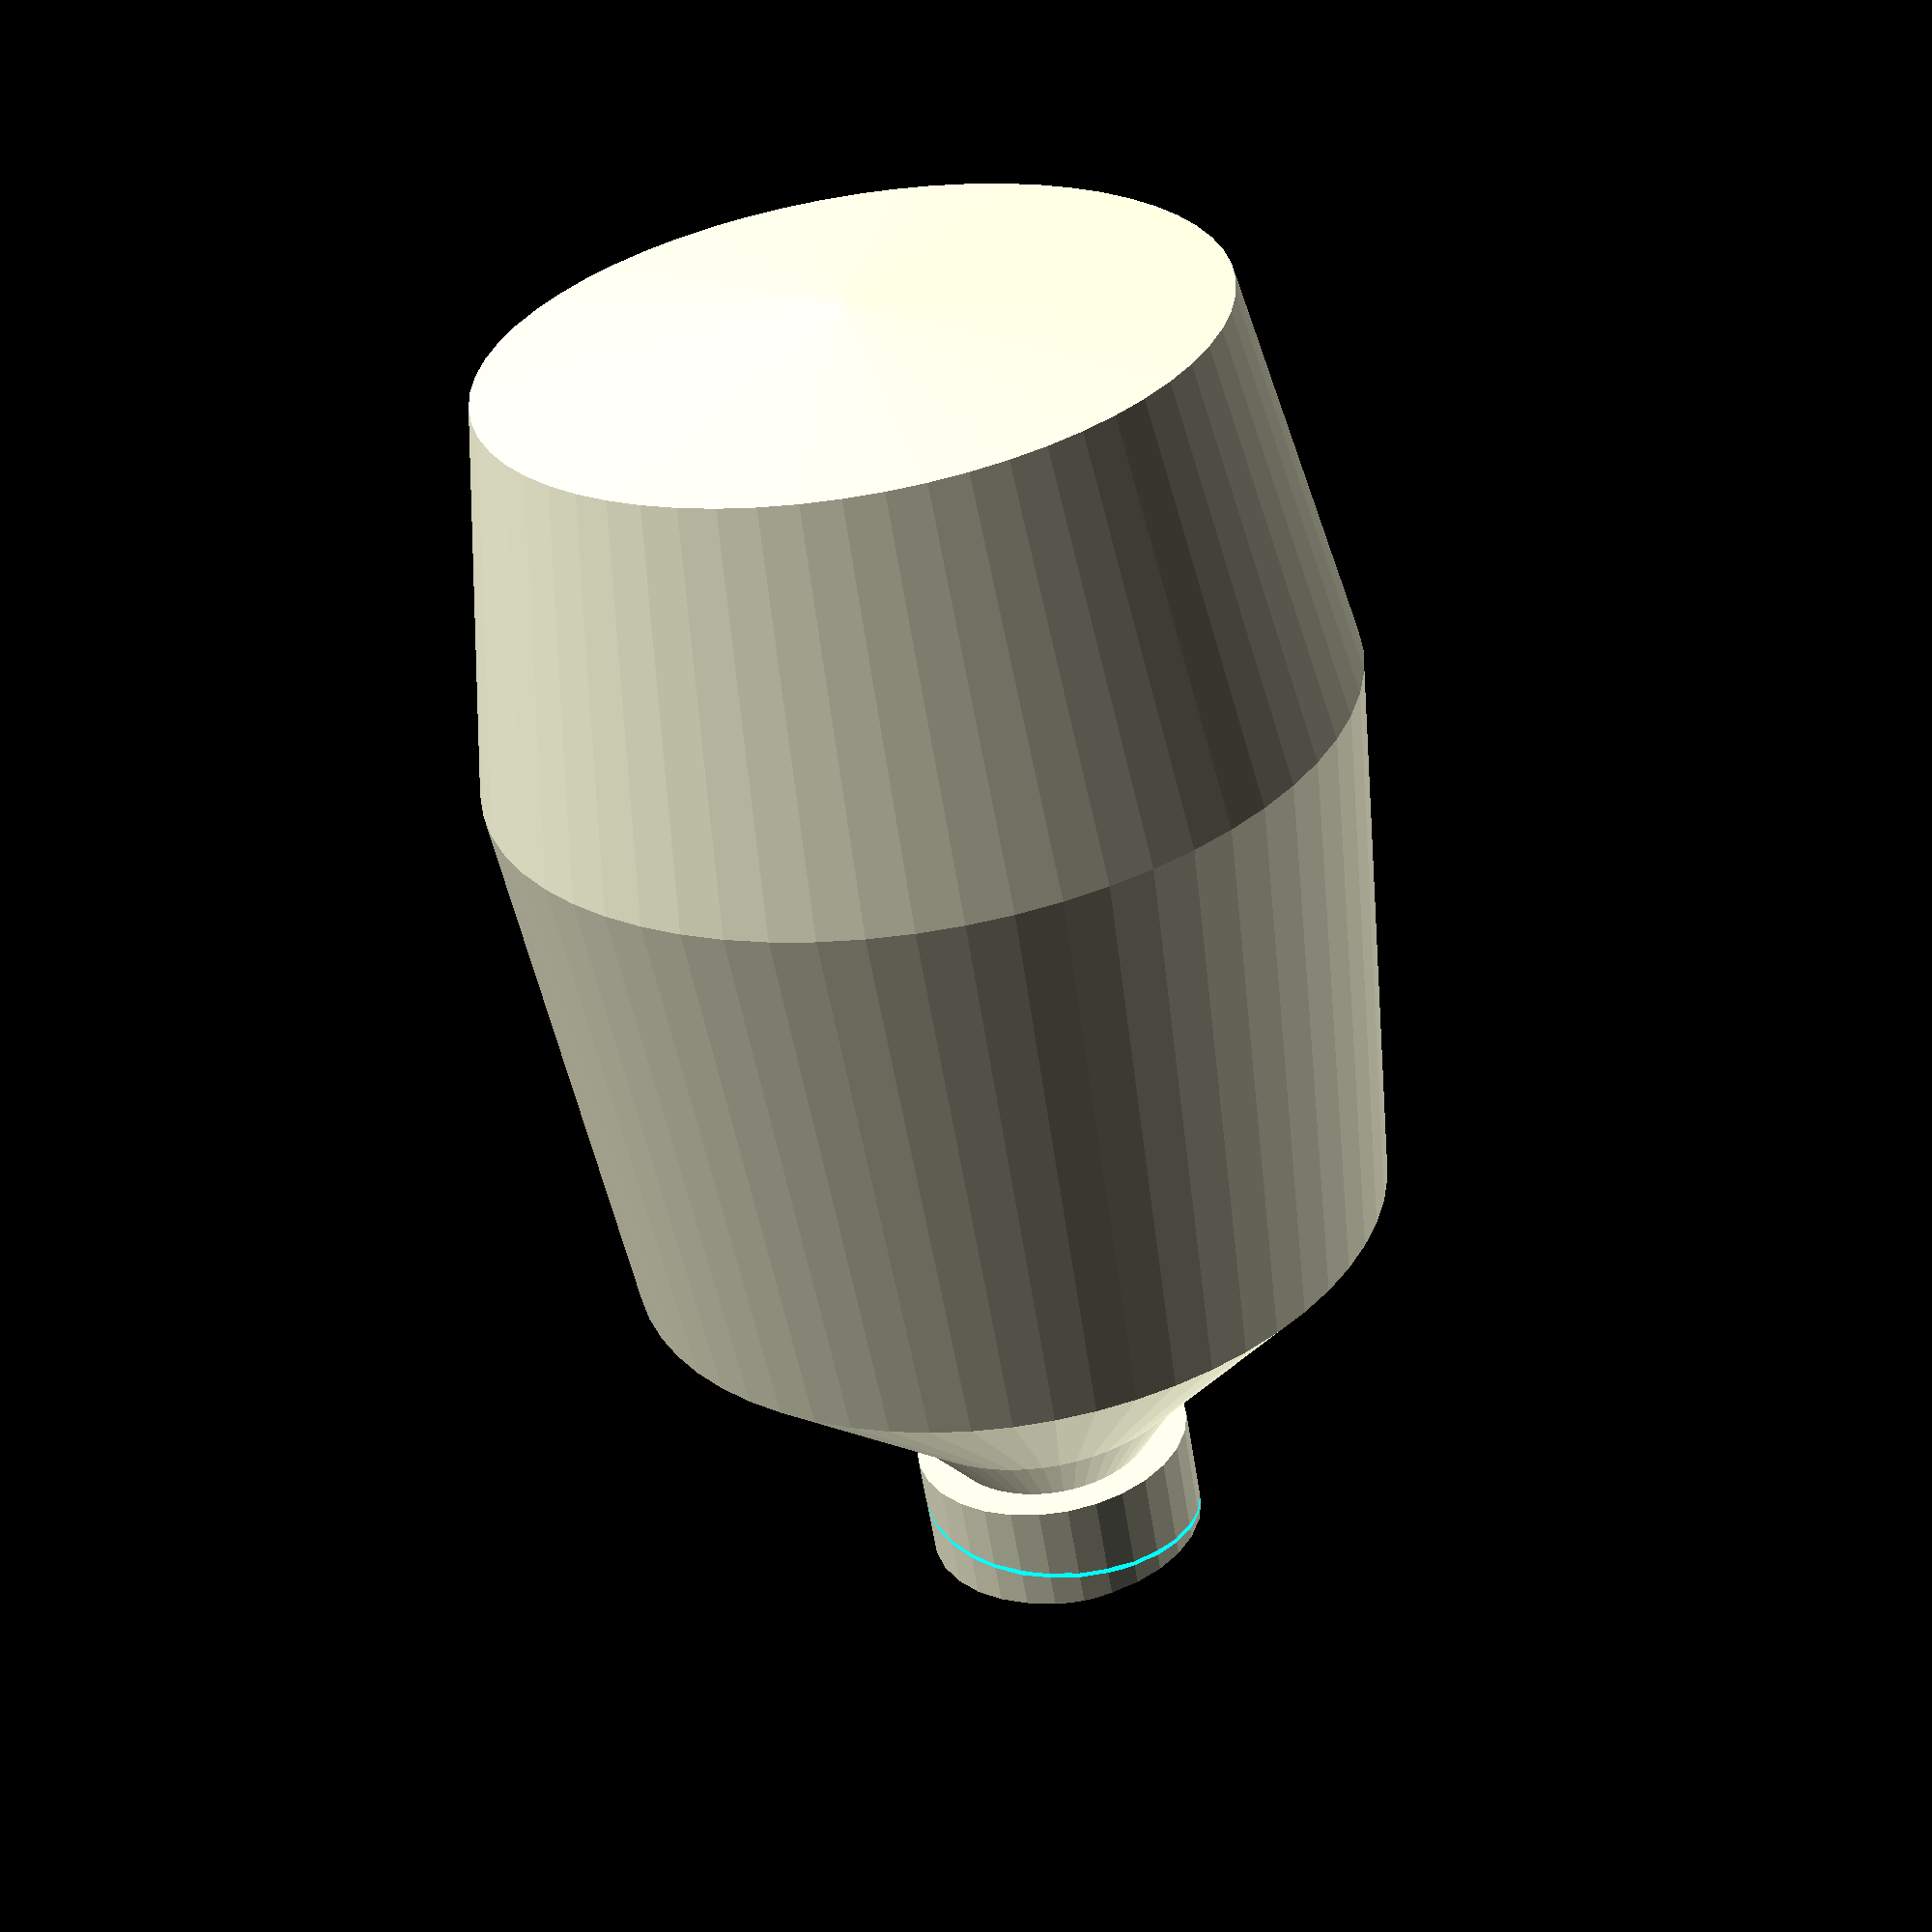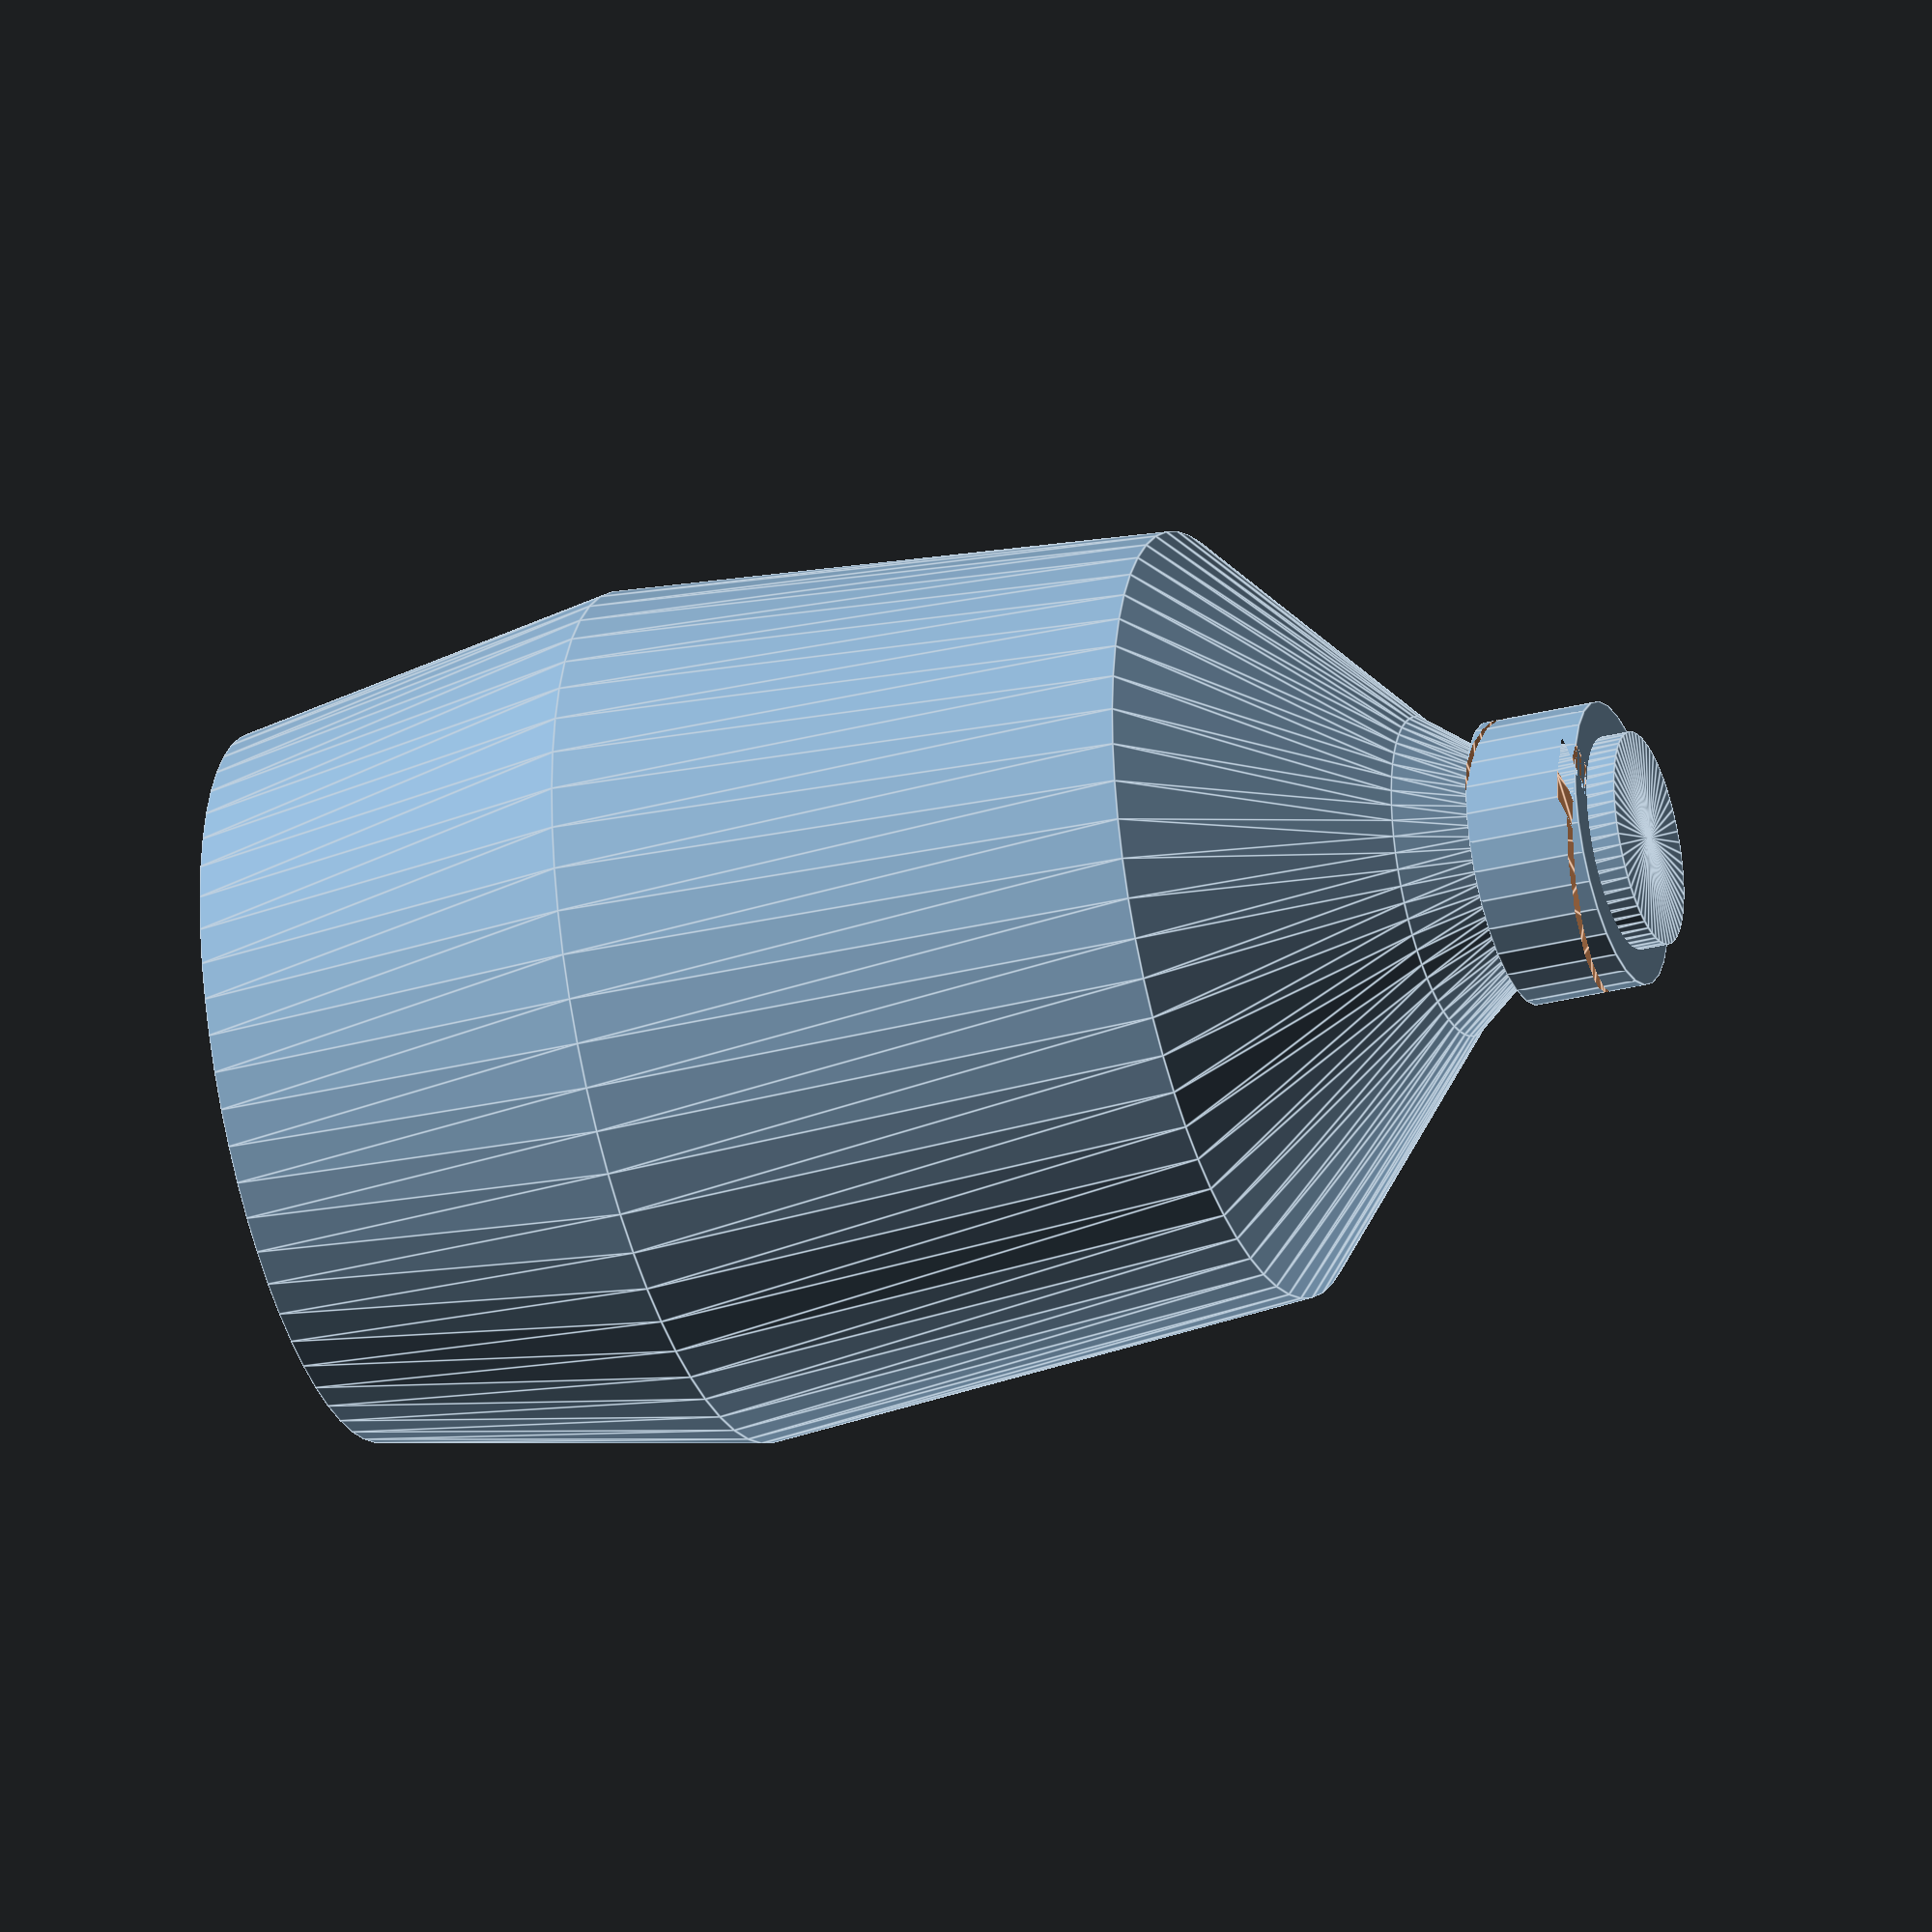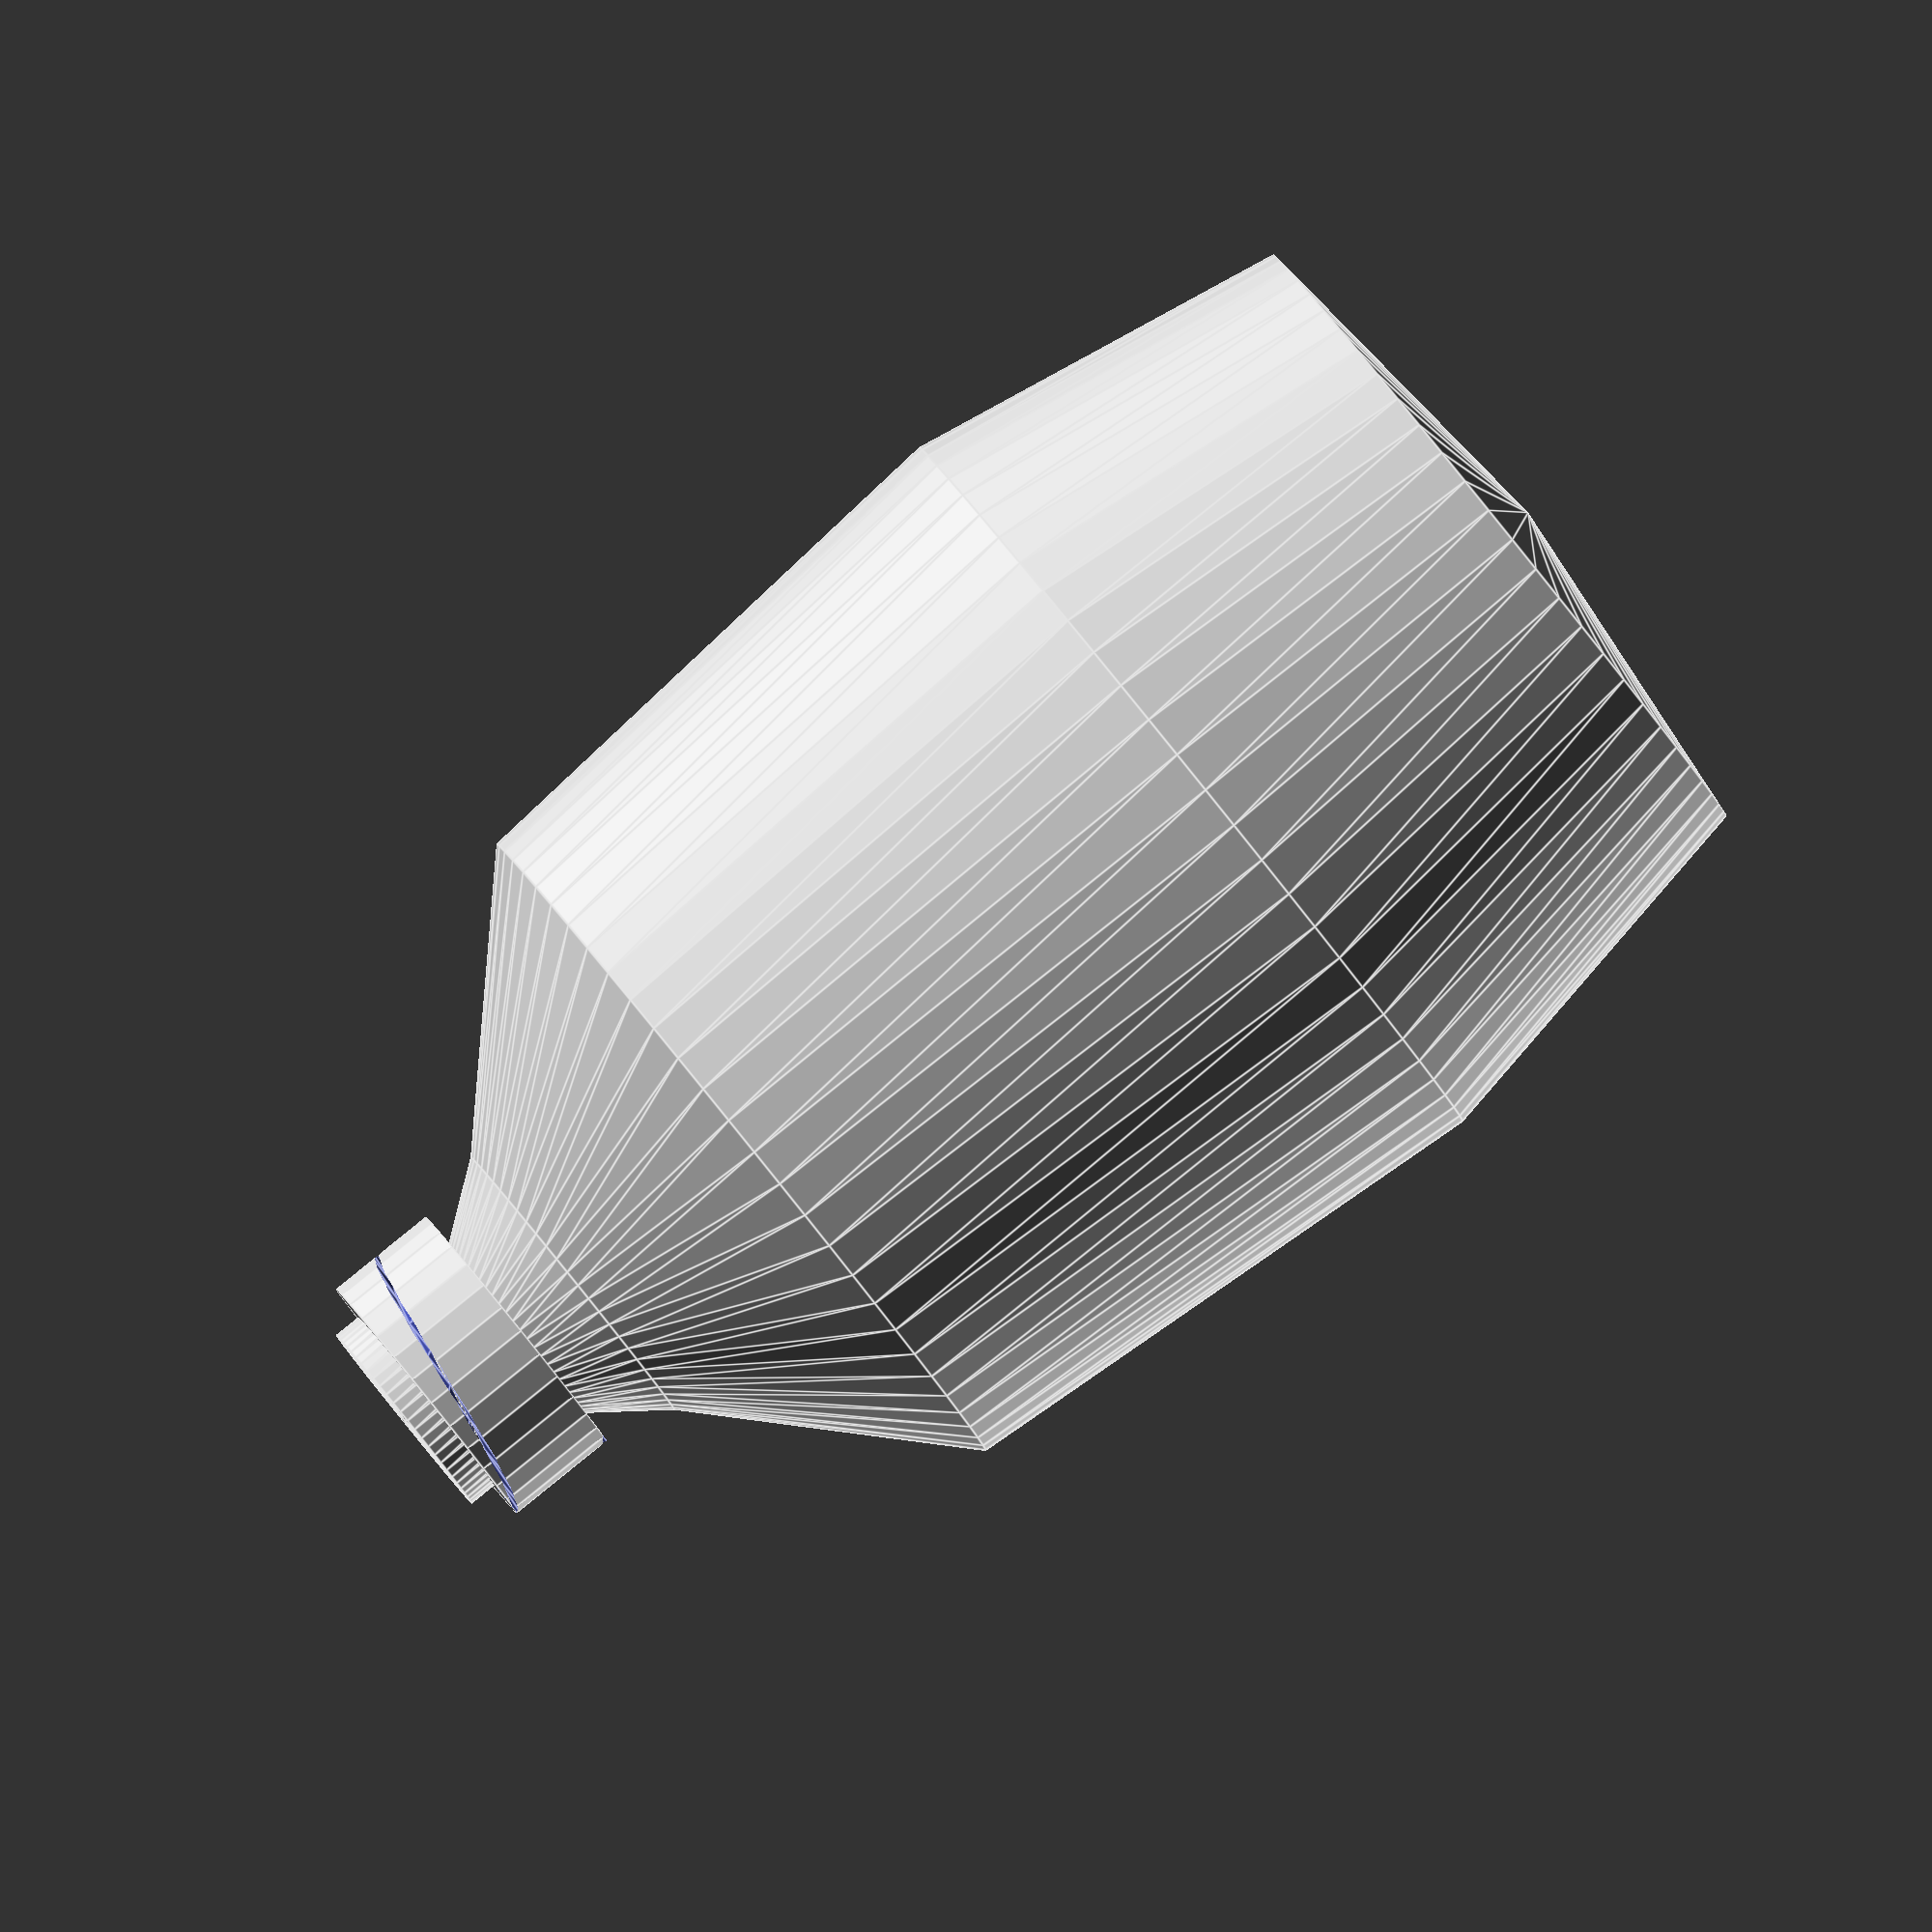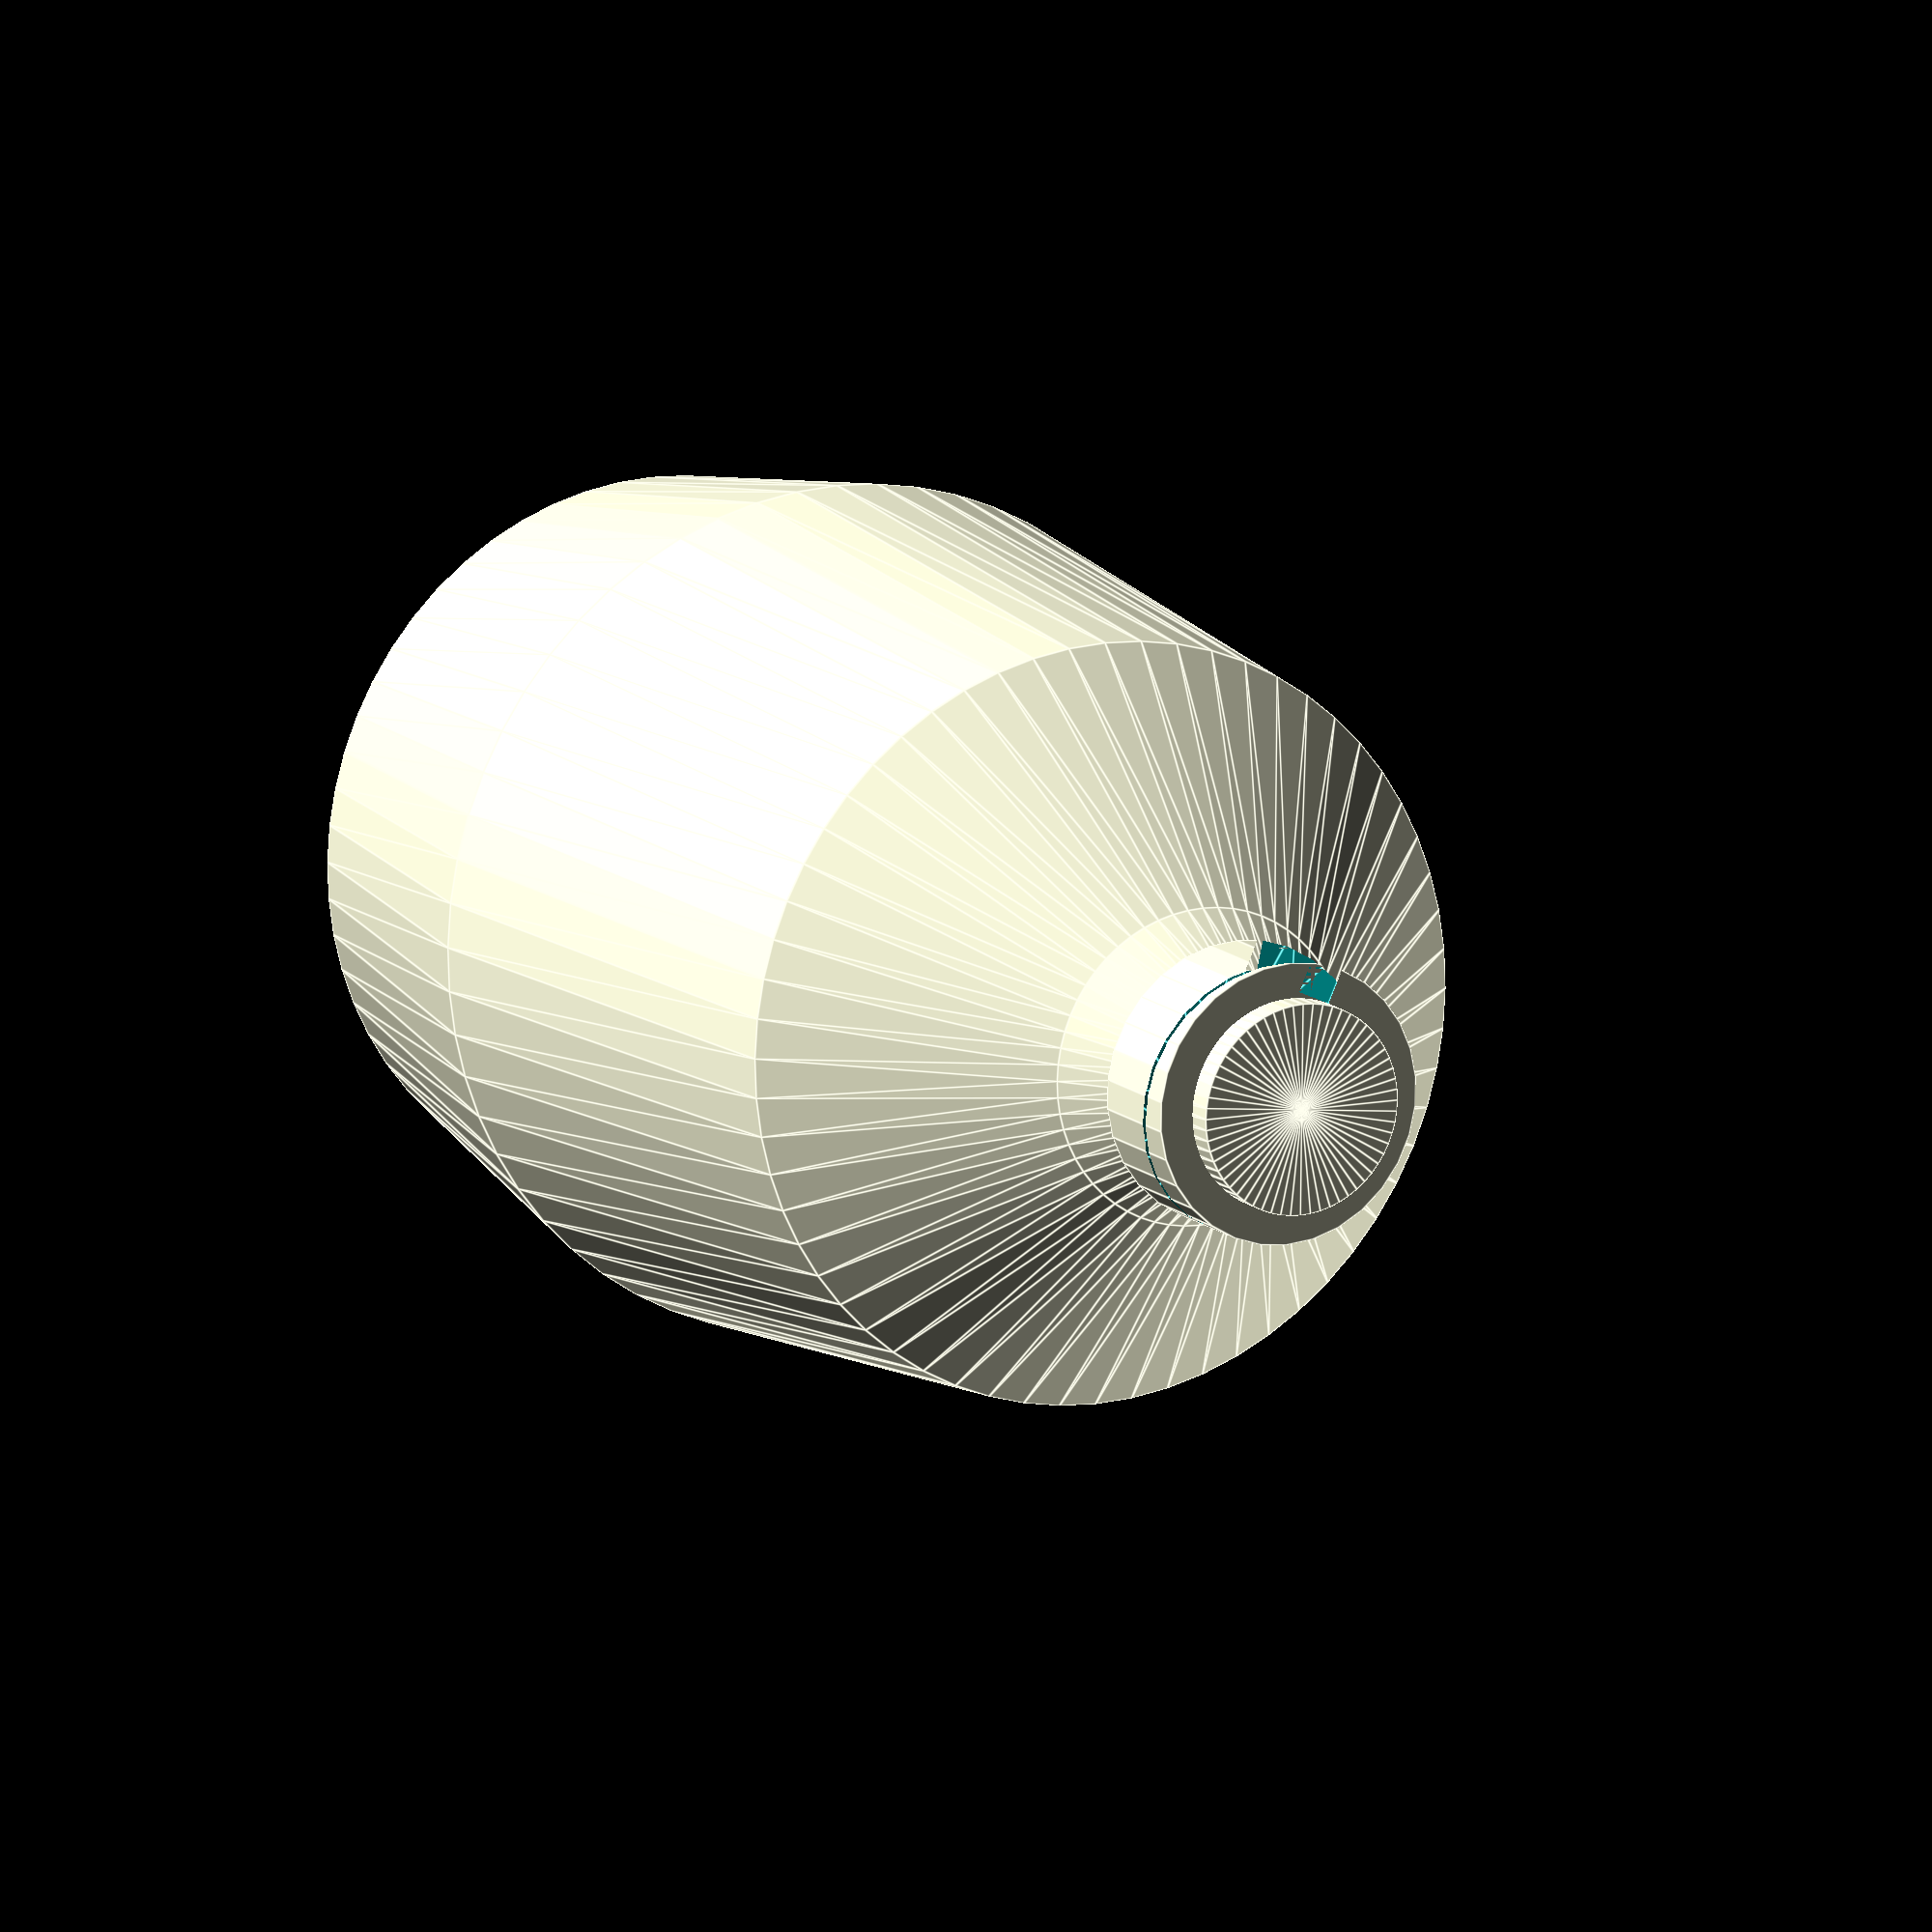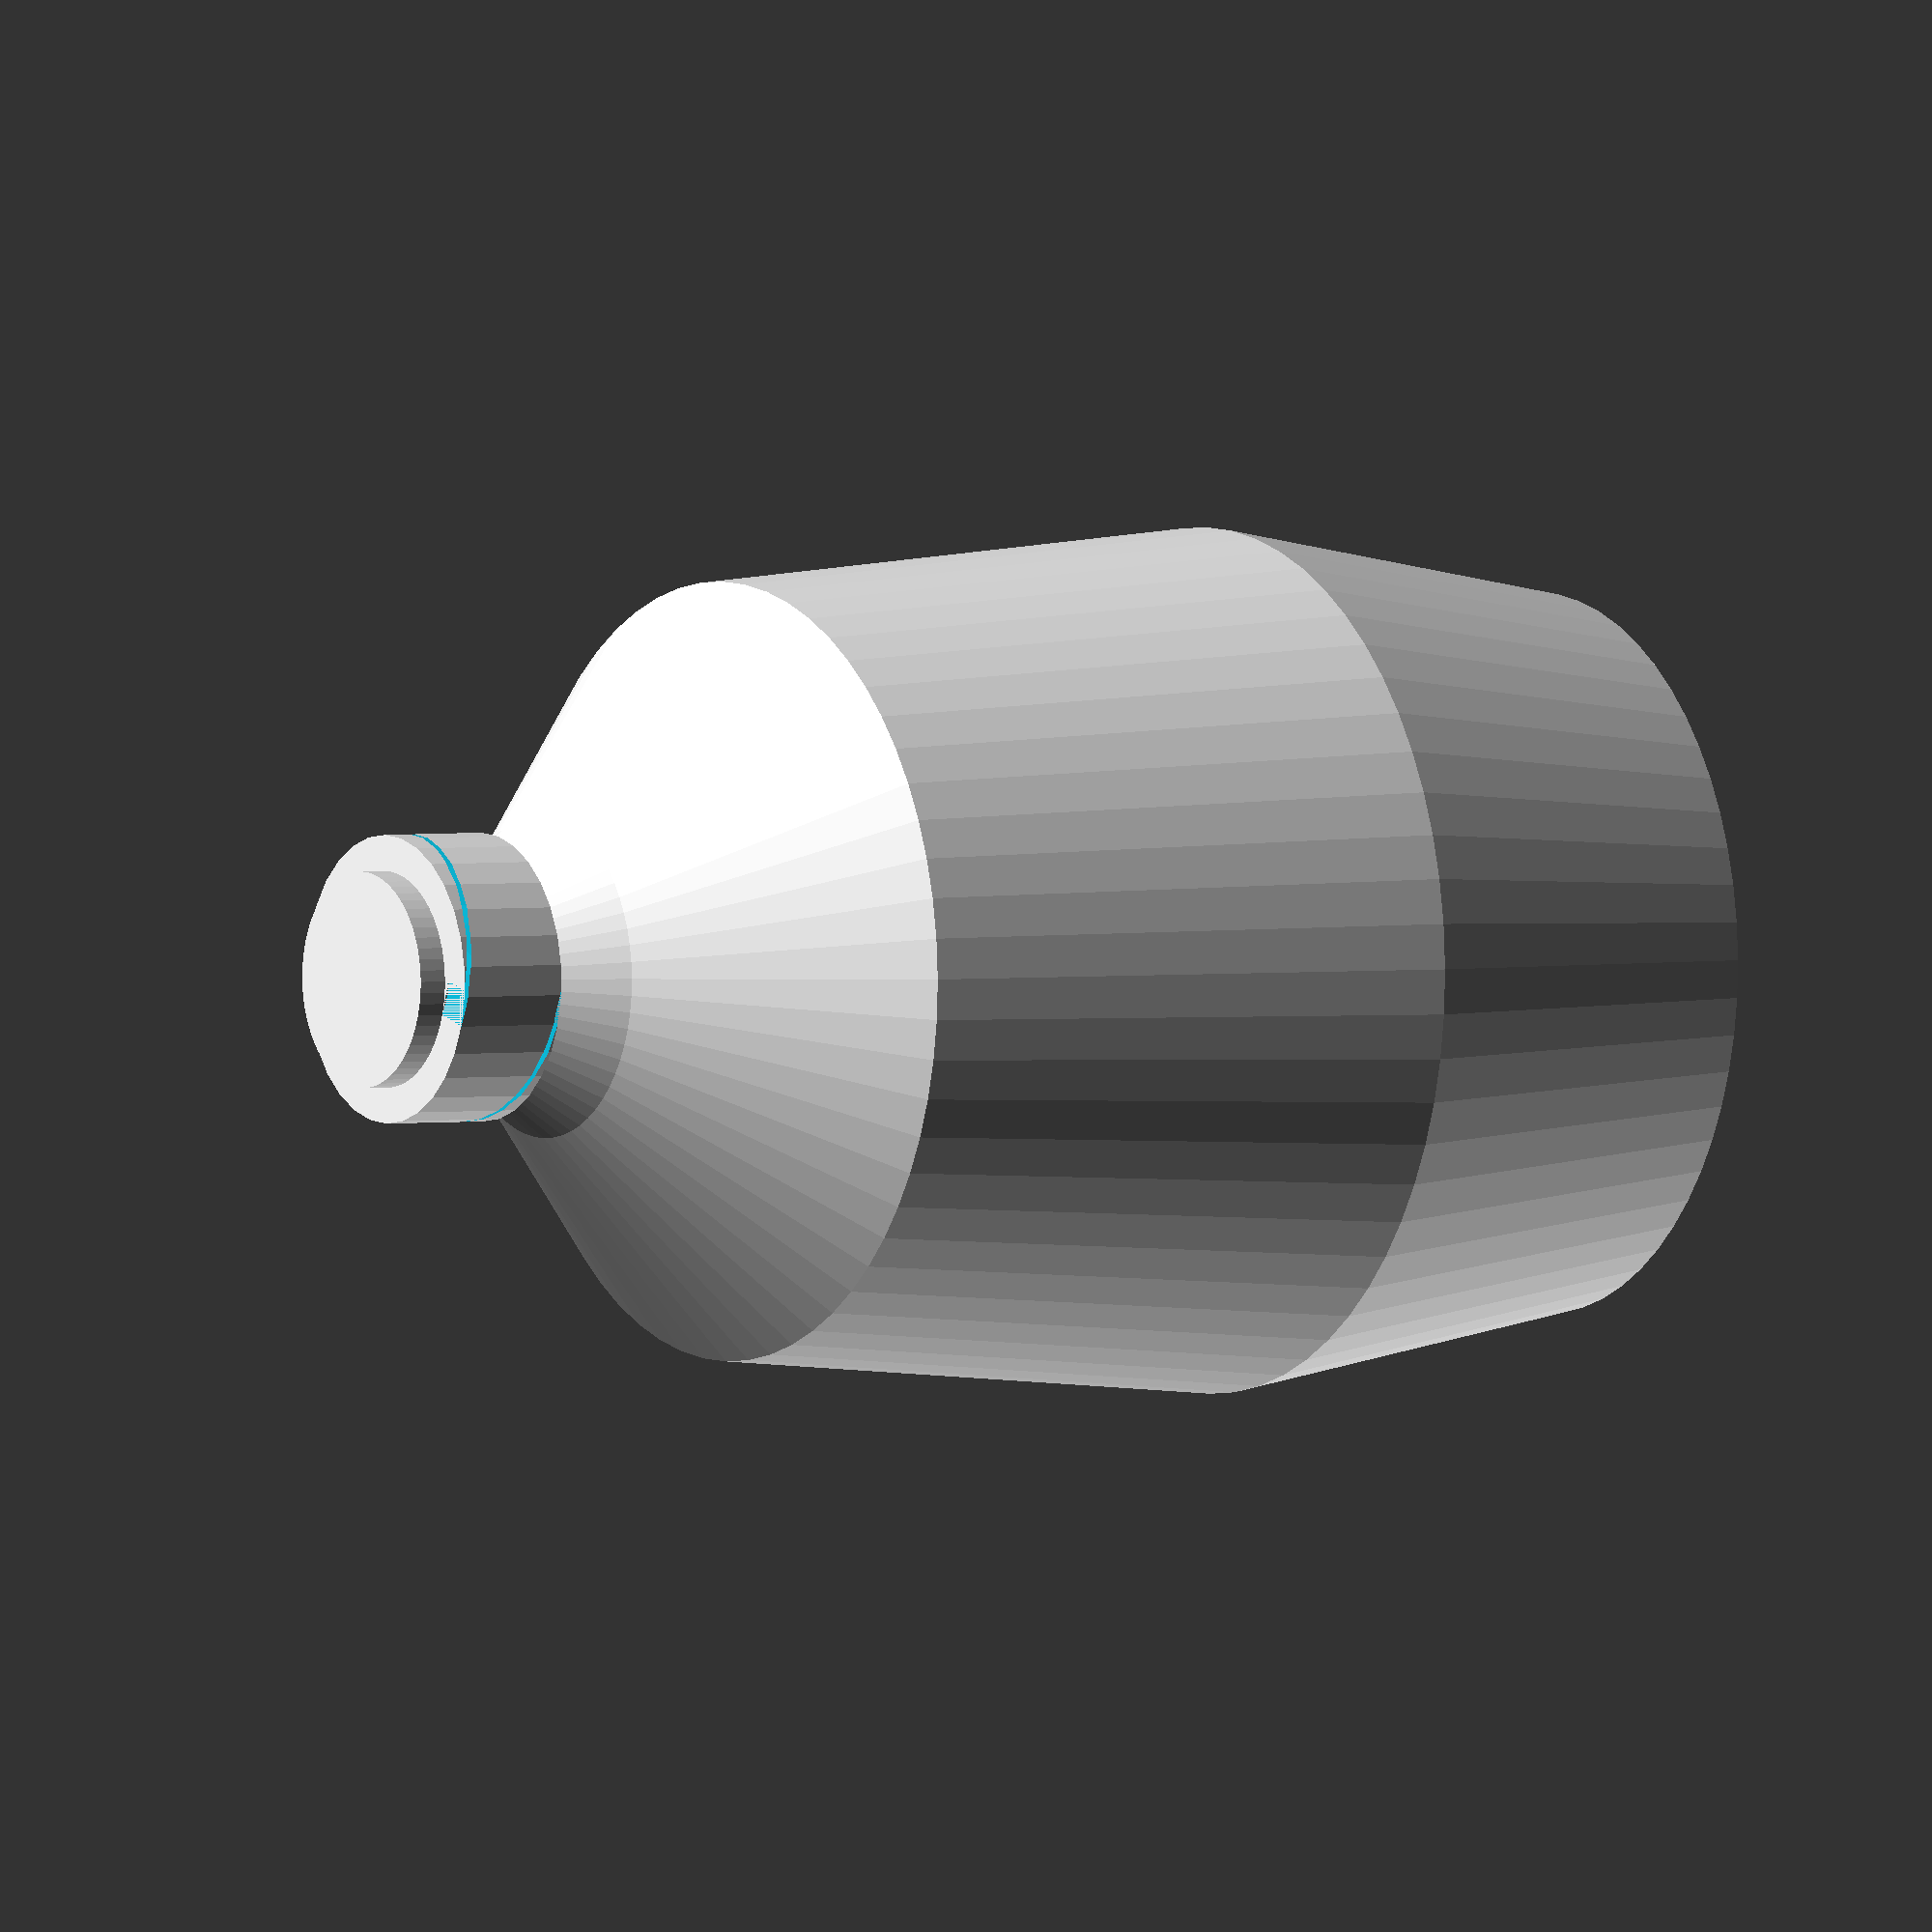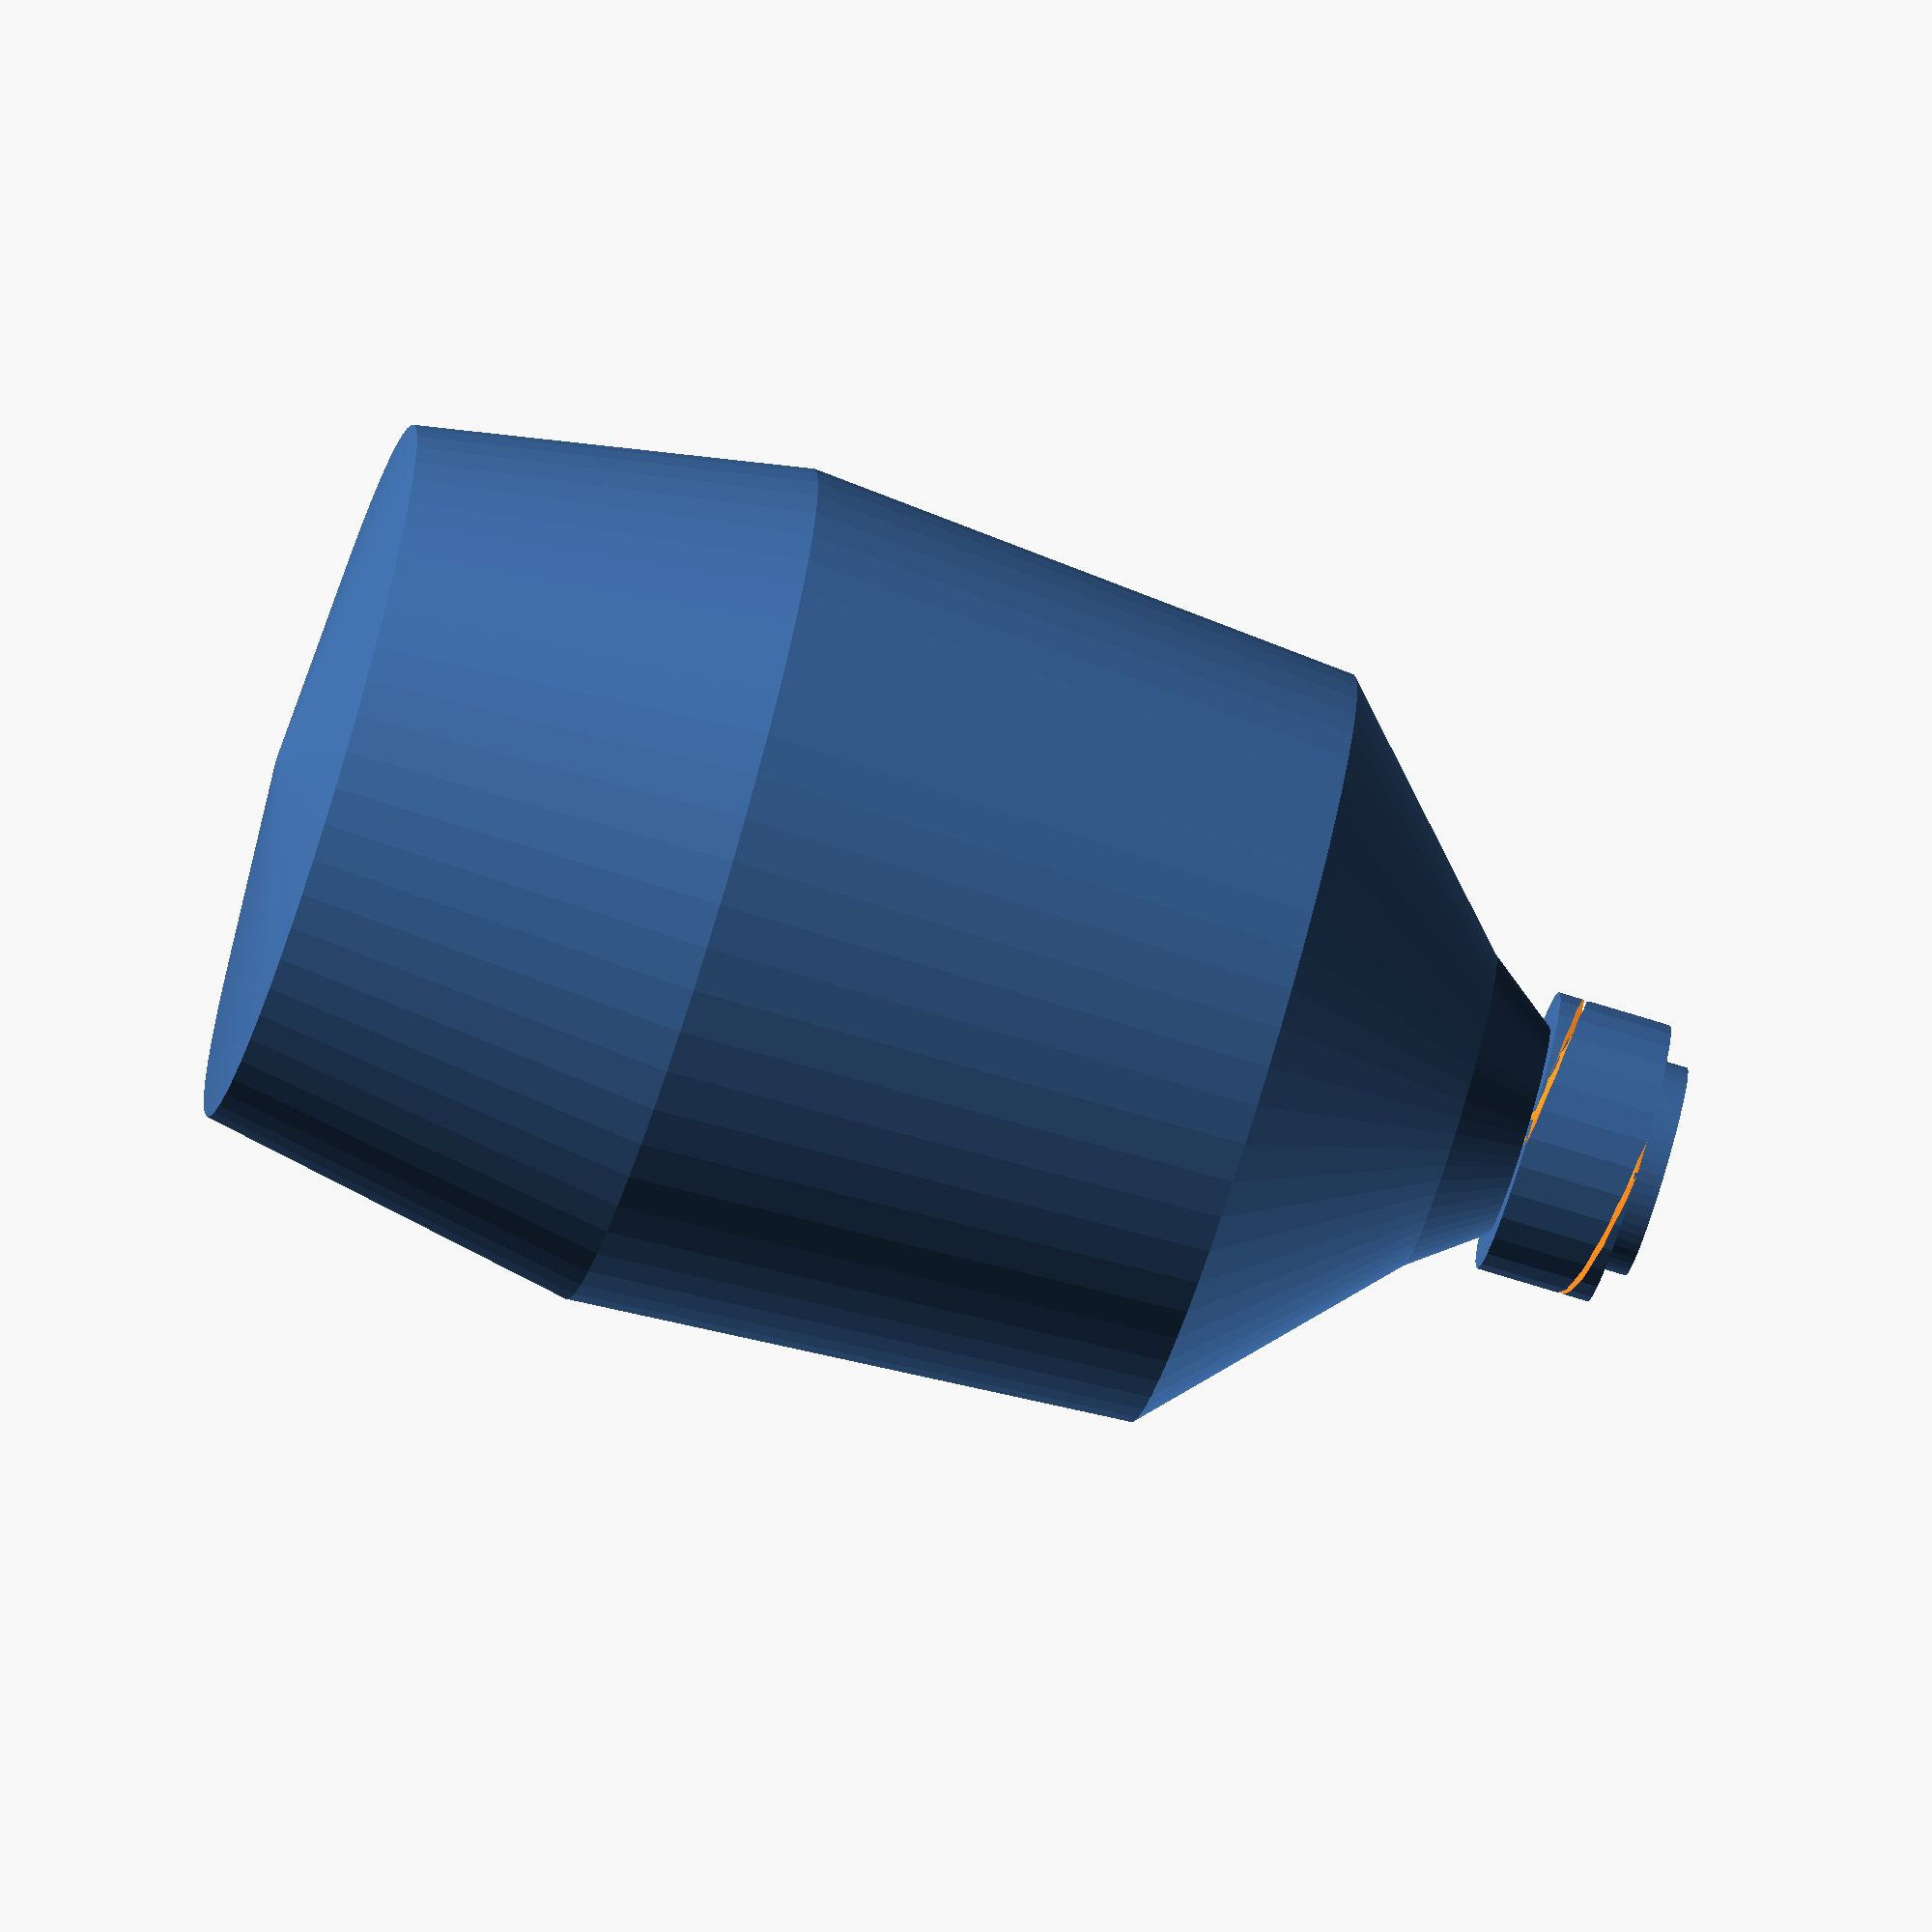
<openscad>
// Parametric bottle with smooth transitions
module parametric_bottle(height, base_radius, neck_radius, body_radius) {
    sections = 30;
    
    // Define profile points
    profile_points = [
        [0, 0, 0],
        [base_radius, 0, 1],
        [body_radius, 0, height * 0.3],
        [body_radius * 0.9, 0, height * 0.7],
        [neck_radius * 1.5, 0, height * 0.85],
        [neck_radius, 0, height * 0.9],
        [neck_radius, 0, height],
        [0, 0, height]
    ];
    
    // Rotate profile around Z axis
    rotate_extrude($fn = 60)
        polygon(points = [
            for (p = profile_points) [p[0], p[2]]
        ]);
    
    // Add threading to neck
    translate([0, 0, height * 0.9])
    difference() {
        cylinder(h = height * 0.08, r = neck_radius + 1, $fn = 30);
        cylinder(h = height * 0.08, r = neck_radius, $fn = 30);
        
        // Thread groove
        linear_extrude(height = height * 0.08, twist = 360)
            translate([neck_radius, 0, 0])
            square([2, 1]);
    }
}

parametric_bottle(40, 10, 3, 12);
</openscad>
<views>
elev=239.8 azim=24.0 roll=351.0 proj=p view=solid
elev=33.0 azim=192.9 roll=289.0 proj=o view=edges
elev=91.7 azim=177.1 roll=128.9 proj=o view=edges
elev=347.0 azim=294.8 roll=332.3 proj=o view=edges
elev=178.0 azim=197.5 roll=123.2 proj=o view=solid
elev=254.2 azim=295.6 roll=287.2 proj=o view=solid
</views>
